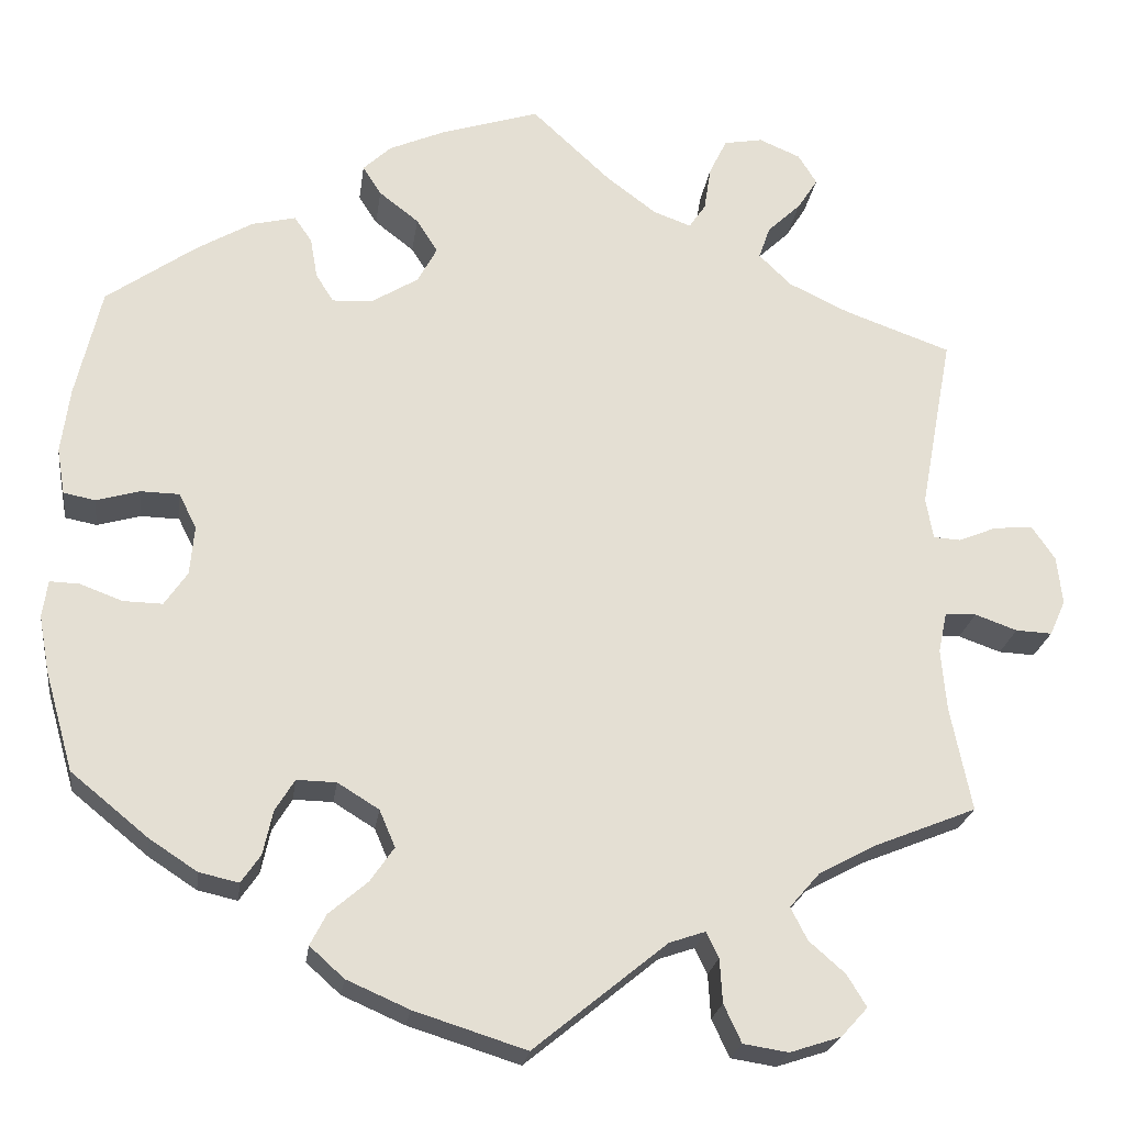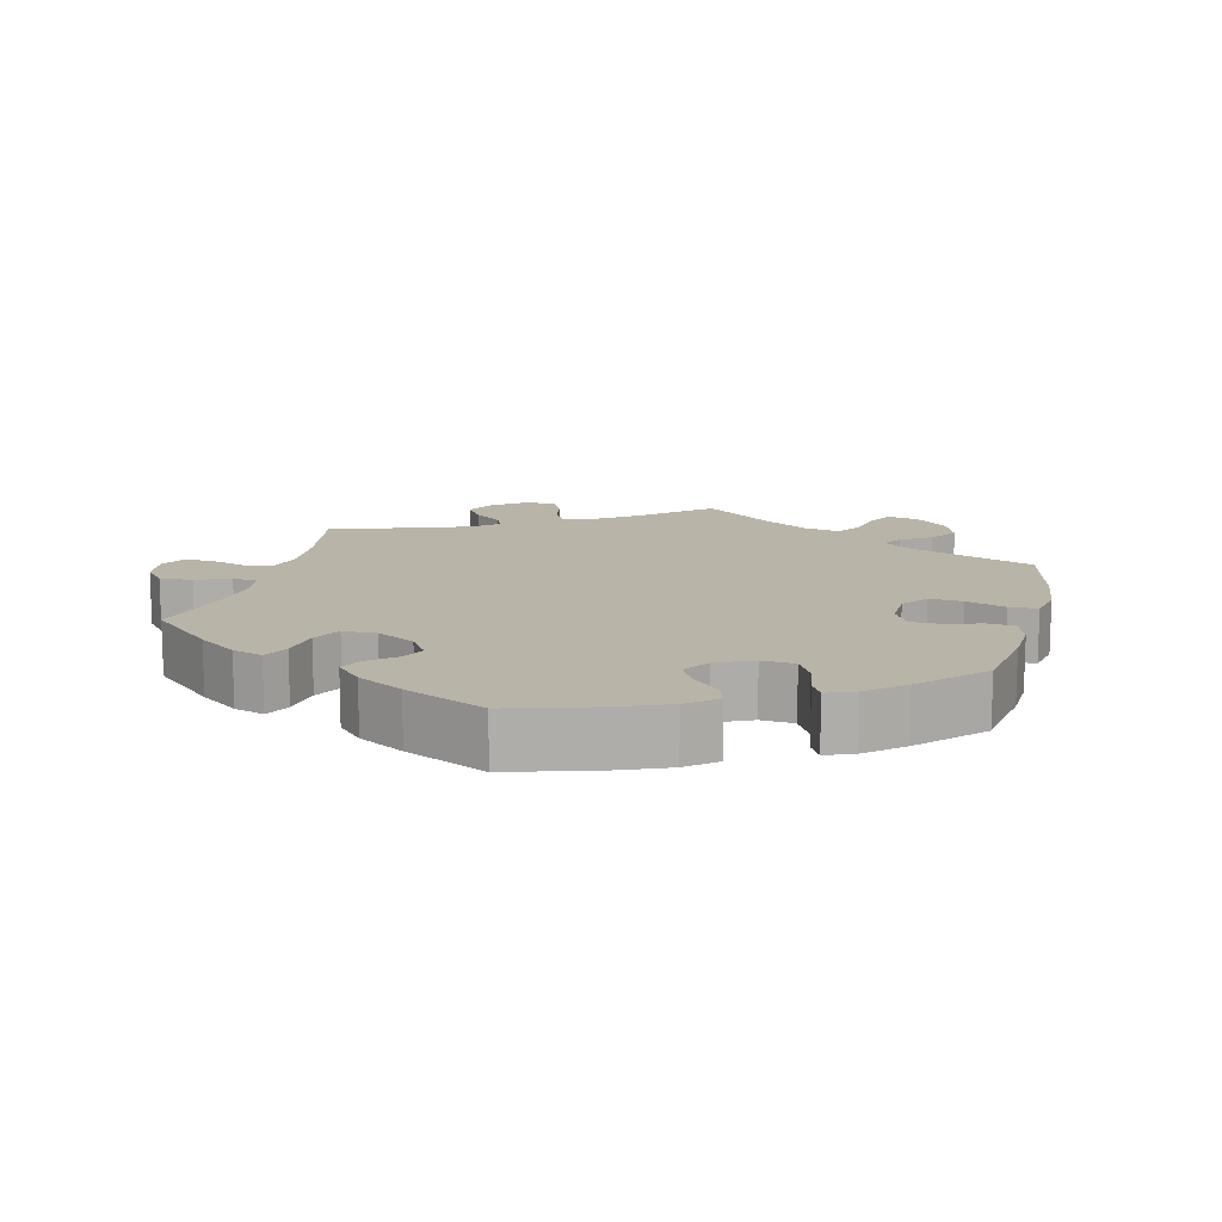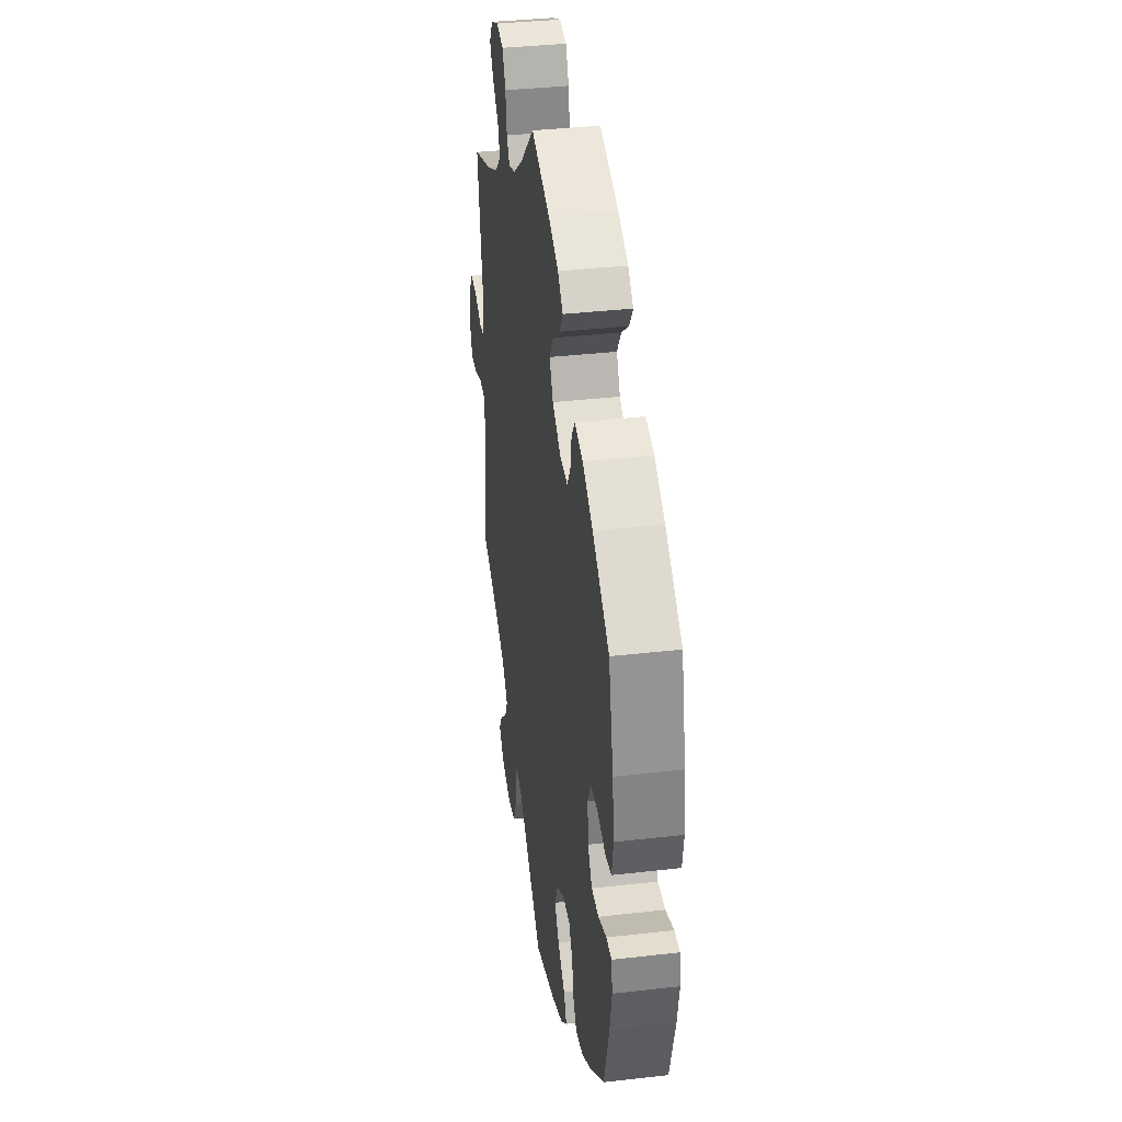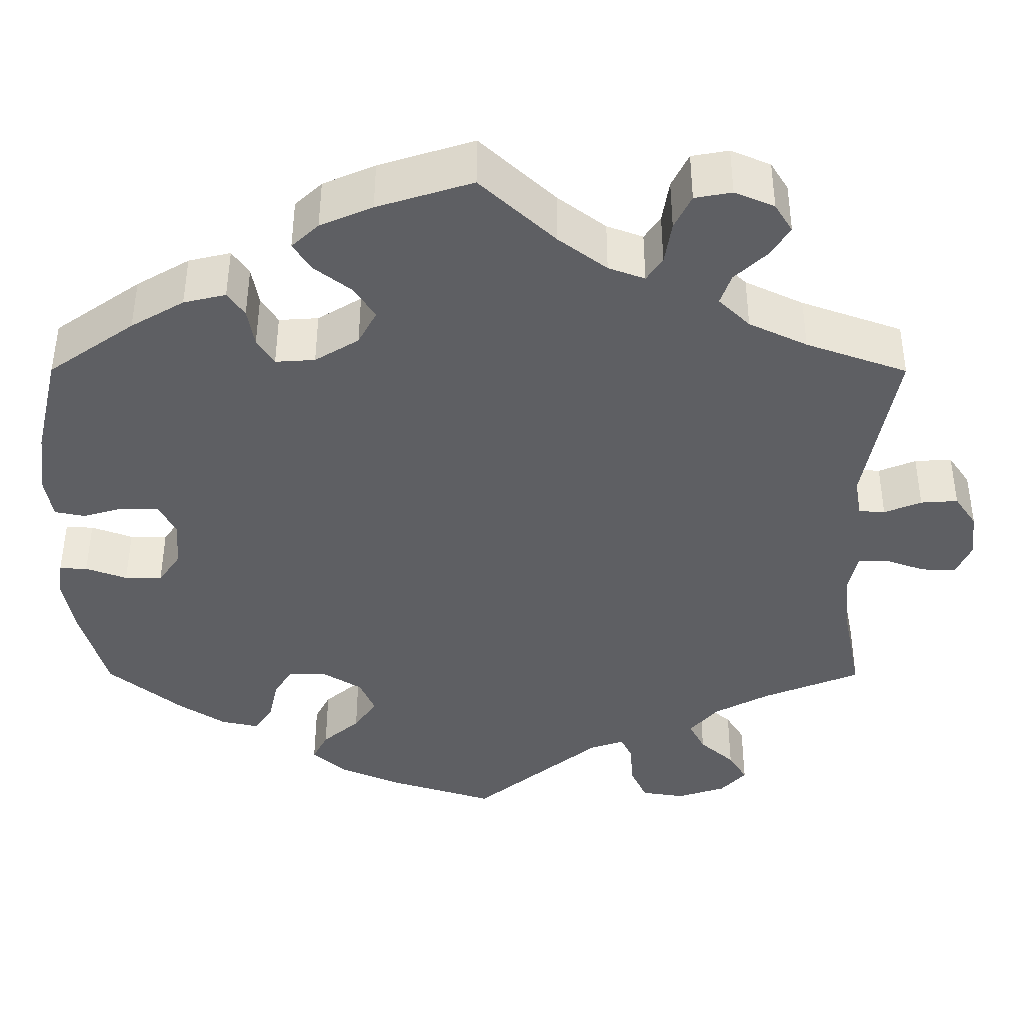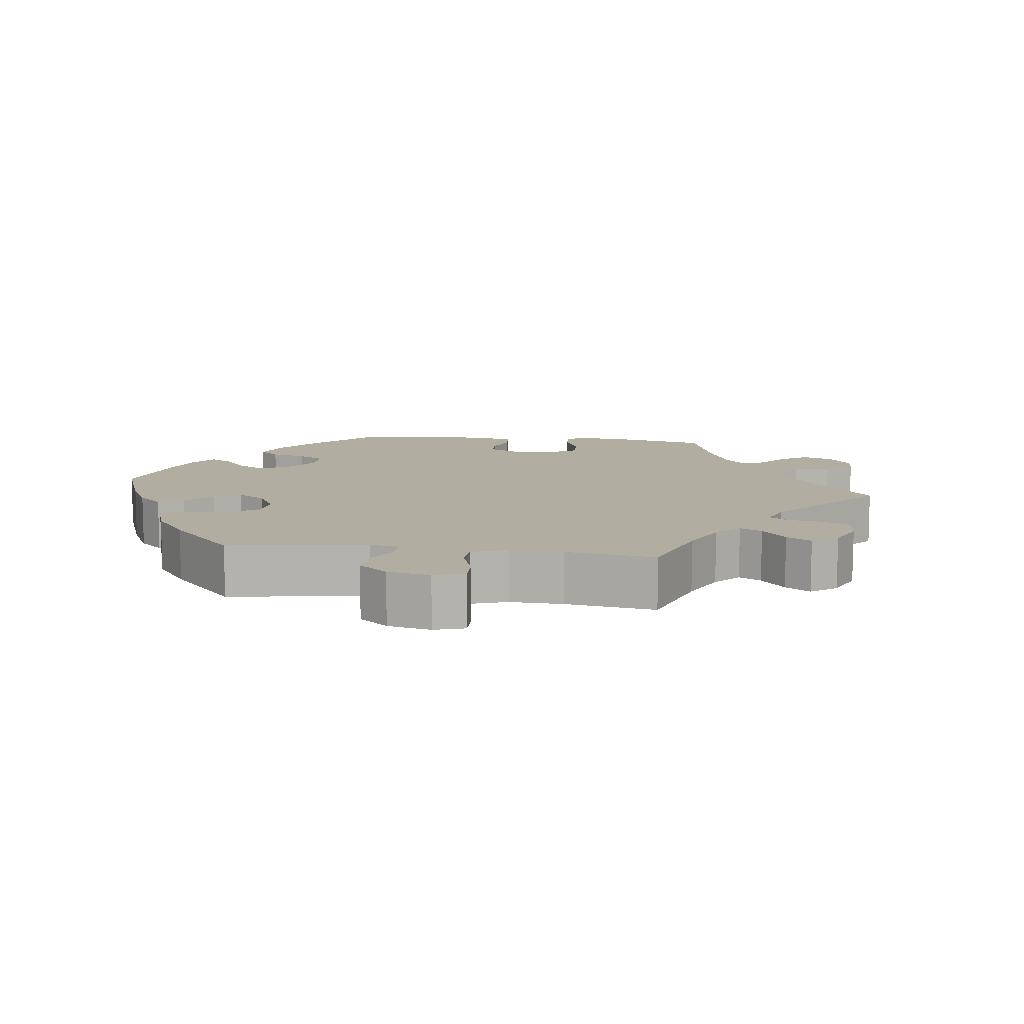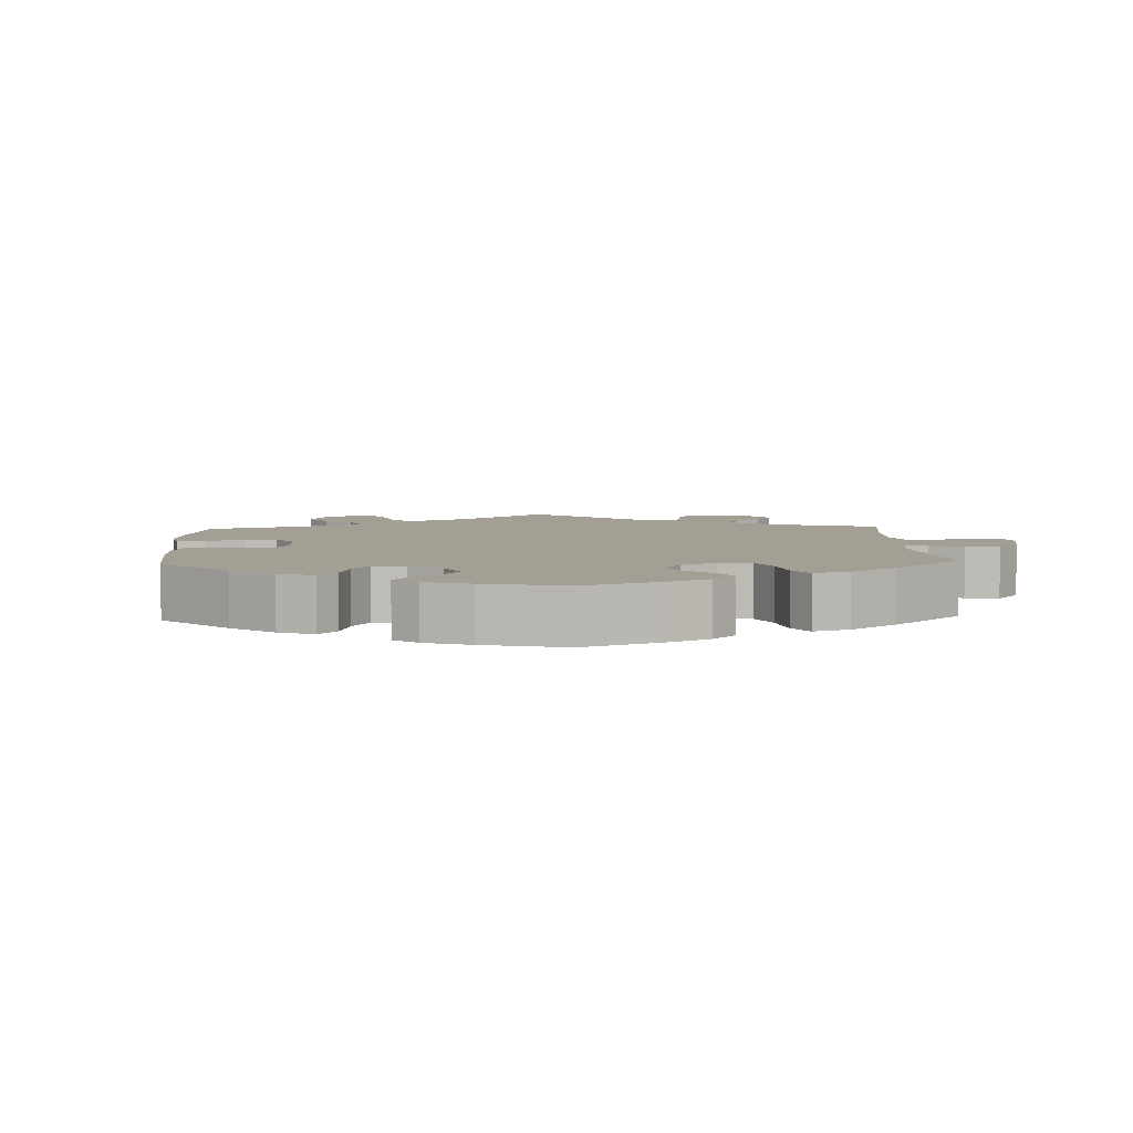
<metadata>
{"format":"obj","ext":"obj","renderer":"f3d","projection":"perspective","resolution":1024,"background":"white","views":[{"elev":-22.9,"azim":172.3,"up":"+Z"},{"elev":13.2,"azim":74.0,"up":"+Y"},{"elev":36.6,"azim":81.5,"up":"+Z"},{"elev":48.4,"azim":-179.9,"up":"+Z"},{"elev":10.5,"azim":-142.4,"up":"+Y"},{"elev":5.3,"azim":117.3,"up":"+Y"}]}
</metadata>
<code>
v 0.529 0.07 0.165
v 0.539 0.07 0.09
v 0.53 0.07 0.038
v 0.494 0.07 0.031
v 0.445 0.07 0.045
v 0.401 0.07 0.044
v 0.381 0.07 0.004
v 0.386 0.07 -0.052
v 0.412 0.07 -0.09
v 0.456 0.07 -0.089
v 0.505 0.07 -0.071
v 0.538 0.07 -0.07
v 0.544 0.07 -0.112
v 0.532 0.07 -0.177
v 0.5 0.07 -0.289
v 0.413 0.07 -0.36
v 0.358 0.07 -0.396
v 0.313 0.07 -0.406
v 0.291 0.07 -0.374
v 0.28 0.07 -0.324
v 0.258 0.07 -0.288
v 0.213 0.07 -0.289
v 0.166 0.07 -0.318
v 0.148 0.07 -0.36
v 0.175 0.07 -0.399
v 0.219 0.07 -0.437
v 0.237 0.07 -0.472
v 0.198 0.07 -0.507
v 0.127 0.07 -0.538
v 0 0.07 -0.578
v -0.151 0.07 -0.455
v -0.192 0.07 -0.441
v -0.206 0.07 -0.47
v -0.209 0.07 -0.52
v -0.229 0.07 -0.563
v -0.28 0.07 -0.571
v -0.338 0.07 -0.552
v -0.368 0.07 -0.519
v -0.346 0.07 -0.483
v -0.305 0.07 -0.447
v -0.286 0.07 -0.41
v -0.32 0.07 -0.371
v -0.385 0.07 -0.336
v -0.501 0.07 -0.289
v -0.477 0.07 -0.17
v -0.471 0.07 -0.1
v -0.481 0.07 -0.054
v -0.516 0.07 -0.053
v -0.564 0.07 -0.07
v -0.605 0.07 -0.072
v -0.623 0.07 -0.032
v -0.617 0.07 0.023
v -0.591 0.07 0.061
v -0.547 0.07 0.058
v -0.503 0.07 0.04
v -0.472 0.07 0.042
v -0.464 0.07 0.089
v -0.501 0.07 0.289
v -0.381 0.07 0.332
v -0.312 0.07 0.365
v -0.275 0.07 0.401
v -0.288 0.07 0.438
v -0.326 0.07 0.474
v -0.349 0.07 0.51
v -0.328 0.07 0.544
v -0.281 0.07 0.564
v -0.237 0.07 0.556
v -0.217 0.07 0.515
v -0.209 0.07 0.464
v -0.19 0.07 0.436
v -0.147 0.07 0.452
v -0.09 0.07 0.495
v -0.001 0.07 0.578
v 0.112 0.07 0.542
v 0.174 0.07 0.515
v 0.206 0.07 0.485
v 0.185 0.07 0.452
v 0.14 0.07 0.417
v 0.116 0.07 0.379
v 0.138 0.07 0.338
v 0.19 0.07 0.306
v 0.237 0.07 0.303
v 0.257 0.07 0.335
v 0.265 0.07 0.381
v 0.285 0.07 0.41
v 0.335 0.07 0.398
v 0.398 0.07 0.361
v 0.5 0.07 0.289
v 0.529 0 0.165
v 0.539 0 0.09
v 0.53 0 0.038
v 0.494 0 0.031
v 0.445 0 0.045
v 0.401 0 0.044
v 0.381 0 0.004
v 0.386 0 -0.052
v 0.412 0 -0.09
v 0.456 0 -0.089
v 0.505 0 -0.071
v 0.538 0 -0.07
v 0.544 0 -0.112
v 0.532 0 -0.177
v 0.5 0 -0.289
v 0.413 0 -0.36
v 0.358 0 -0.396
v 0.313 0 -0.406
v 0.291 0 -0.374
v 0.28 0 -0.324
v 0.258 0 -0.288
v 0.213 0 -0.289
v 0.166 0 -0.318
v 0.148 0 -0.36
v 0.175 0 -0.399
v 0.219 0 -0.437
v 0.237 0 -0.472
v 0.198 0 -0.507
v 0.127 0 -0.538
v 0 0 -0.578
v -0.151 0 -0.455
v -0.192 0 -0.441
v -0.206 0 -0.47
v -0.209 0 -0.52
v -0.229 0 -0.563
v -0.28 0 -0.571
v -0.338 0 -0.552
v -0.368 0 -0.519
v -0.346 0 -0.483
v -0.305 0 -0.447
v -0.286 0 -0.41
v -0.32 0 -0.371
v -0.385 0 -0.336
v -0.501 0 -0.289
v -0.477 0 -0.17
v -0.471 0 -0.1
v -0.481 0 -0.054
v -0.516 0 -0.053
v -0.564 0 -0.07
v -0.605 0 -0.072
v -0.623 0 -0.032
v -0.617 0 0.023
v -0.591 0 0.061
v -0.547 0 0.058
v -0.503 0 0.04
v -0.472 0 0.042
v -0.464 0 0.089
v -0.501 0 0.289
v -0.381 0 0.332
v -0.312 0 0.365
v -0.275 0 0.401
v -0.288 0 0.438
v -0.326 0 0.474
v -0.349 0 0.51
v -0.328 0 0.544
v -0.281 0 0.564
v -0.237 0 0.556
v -0.217 0 0.515
v -0.209 0 0.464
v -0.19 0 0.436
v -0.147 0 0.452
v -0.09 0 0.495
v -0.001 0 0.578
v 0.112 0 0.542
v 0.174 0 0.515
v 0.206 0 0.485
v 0.185 0 0.452
v 0.14 0 0.417
v 0.116 0 0.379
v 0.138 0 0.338
v 0.19 0 0.306
v 0.237 0 0.303
v 0.257 0 0.335
v 0.265 0 0.381
v 0.285 0 0.41
v 0.335 0 0.398
v 0.398 0 0.361
v 0.5 0 0.289
f 83 84 85 86
f 82 83 86 87
f 75 76 77 78
f 75 78 79
f 72 73 74 75
f 71 72 75 79
f 70 71 79 80
f 66 67 68 69
f 66 69 70
f 65 66 70
f 62 63 64 65
f 62 65 70
f 61 62 70 80
f 57 58 59
f 56 57 59 60
f 52 53 54 55
f 52 55 56
f 51 52 56
f 48 49 50 51
f 47 48 51 56
f 46 47 56 60
f 43 44 45
f 42 43 45 46
f 41 42 46 60
f 37 38 39 40
f 37 40 41
f 36 37 41
f 33 34 35 36
f 32 33 36 41
f 28 29 30 31
f 28 31 32
f 25 26 27 28
f 24 25 28 32
f 23 24 32 41
f 17 18 19 20
f 17 20 21
f 16 17 21
f 15 16 21
f 14 15 21
f 13 14 21 22
f 10 11 12 13
f 9 10 13 22
f 2 3 4 5
f 2 5 6
f 1 2 6
f 82 87 88 1
f 60 61 80 81
f 23 41 60 81
f 8 9 22 23
f 7 8 23 81
f 6 7 81 82
f 1 6 82
f 174 173 172 171
f 175 174 171 170
f 166 165 164 163
f 167 166 163
f 163 162 161 160
f 167 163 160 159
f 168 167 159 158
f 157 156 155 154
f 158 157 154
f 158 154 153
f 153 152 151 150
f 158 153 150
f 168 158 150 149
f 147 146 145
f 148 147 145 144
f 143 142 141 140
f 144 143 140
f 144 140 139
f 139 138 137 136
f 144 139 136 135
f 148 144 135 134
f 133 132 131
f 134 133 131 130
f 148 134 130 129
f 128 127 126 125
f 129 128 125
f 129 125 124
f 124 123 122 121
f 129 124 121 120
f 119 118 117 116
f 120 119 116
f 116 115 114 113
f 120 116 113 112
f 129 120 112 111
f 108 107 106 105
f 109 108 105
f 109 105 104
f 109 104 103
f 109 103 102
f 110 109 102 101
f 101 100 99 98
f 110 101 98 97
f 93 92 91 90
f 94 93 90
f 94 90 89
f 89 176 175 170
f 169 168 149 148
f 169 148 129 111
f 111 110 97 96
f 169 111 96 95
f 170 169 95 94
f 170 94 89
f 1 89 90 2
f 2 90 91 3
f 3 91 92 4
f 4 92 93 5
f 5 93 94 6
f 6 94 95 7
f 7 95 96 8
f 8 96 97 9
f 9 97 98 10
f 10 98 99 11
f 11 99 100 12
f 12 100 101 13
f 13 101 102 14
f 14 102 103 15
f 15 103 104 16
f 16 104 105 17
f 17 105 106 18
f 18 106 107 19
f 19 107 108 20
f 20 108 109 21
f 21 109 110 22
f 22 110 111 23
f 23 111 112 24
f 24 112 113 25
f 25 113 114 26
f 26 114 115 27
f 27 115 116 28
f 28 116 117 29
f 29 117 118 30
f 30 118 119 31
f 31 119 120 32
f 32 120 121 33
f 33 121 122 34
f 34 122 123 35
f 35 123 124 36
f 36 124 125 37
f 37 125 126 38
f 38 126 127 39
f 39 127 128 40
f 40 128 129 41
f 41 129 130 42
f 42 130 131 43
f 43 131 132 44
f 44 132 133 45
f 45 133 134 46
f 46 134 135 47
f 47 135 136 48
f 48 136 137 49
f 49 137 138 50
f 50 138 139 51
f 51 139 140 52
f 52 140 141 53
f 53 141 142 54
f 54 142 143 55
f 55 143 144 56
f 56 144 145 57
f 57 145 146 58
f 58 146 147 59
f 59 147 148 60
f 60 148 149 61
f 61 149 150 62
f 62 150 151 63
f 63 151 152 64
f 64 152 153 65
f 65 153 154 66
f 66 154 155 67
f 67 155 156 68
f 68 156 157 69
f 69 157 158 70
f 70 158 159 71
f 71 159 160 72
f 72 160 161 73
f 73 161 162 74
f 74 162 163 75
f 75 163 164 76
f 76 164 165 77
f 77 165 166 78
f 78 166 167 79
f 79 167 168 80
f 80 168 169 81
f 81 169 170 82
f 82 170 171 83
f 83 171 172 84
f 84 172 173 85
f 85 173 174 86
f 86 174 175 87
f 87 175 176 88
f 88 176 89 1

</code>
